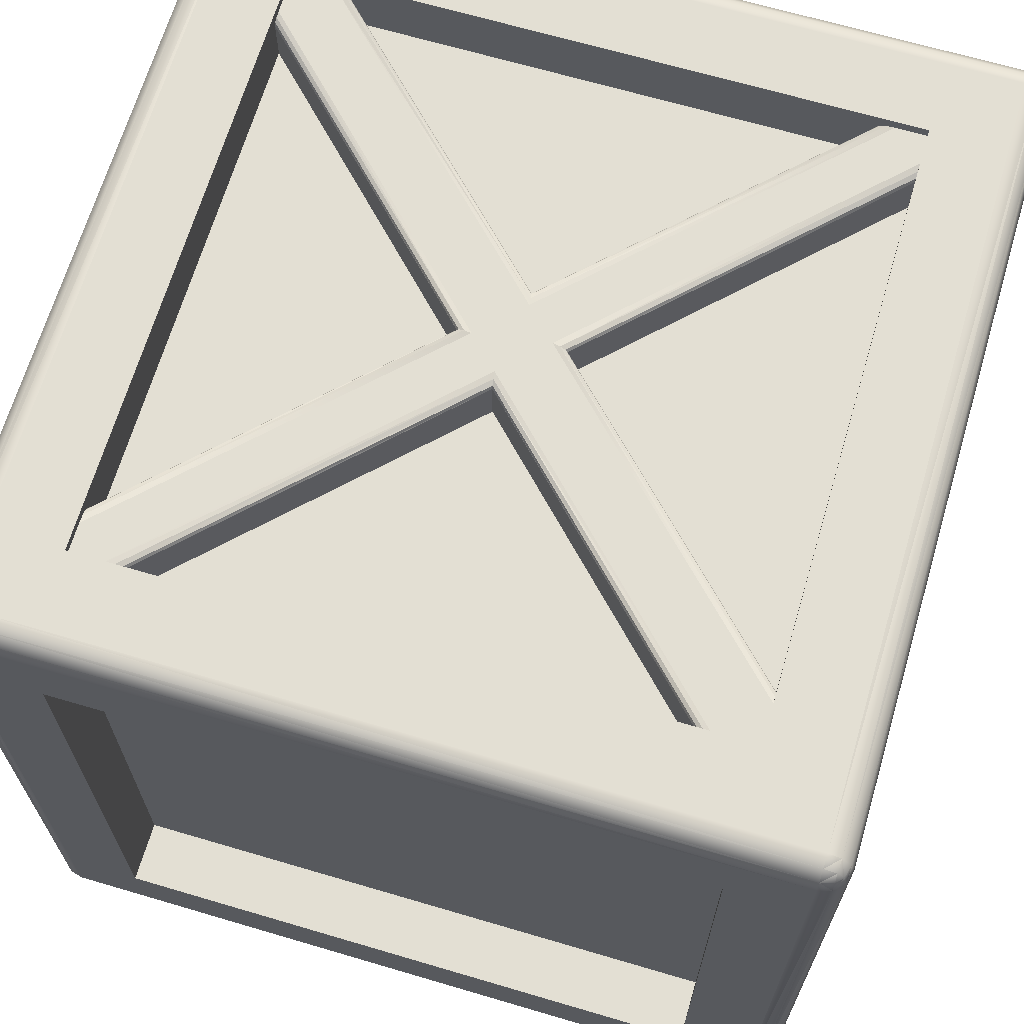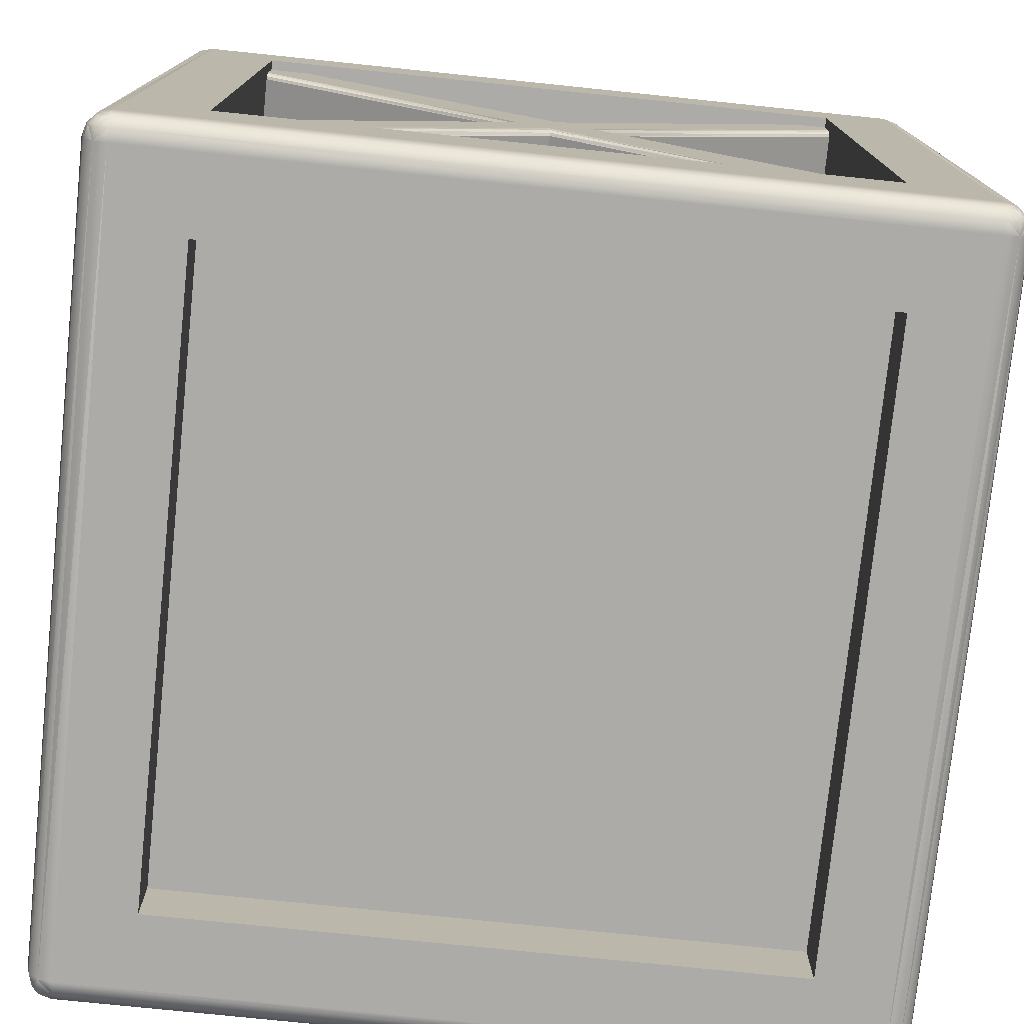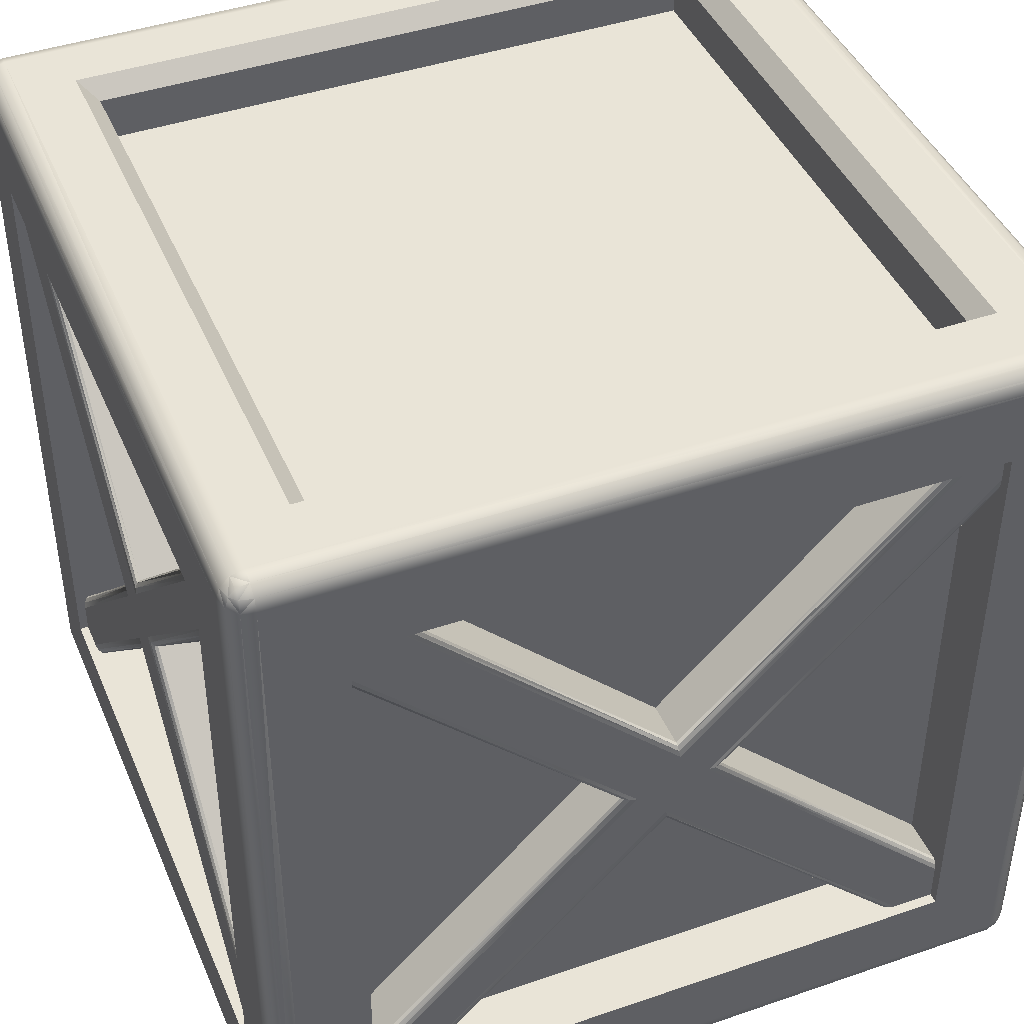
<metadata>
{"format":"obj","ext":"obj","renderer":"f3d","projection":"perspective","resolution":1024,"background":"white","views":[{"elev":67.1,"azim":-163.5,"up":"+Y"},{"elev":-76.3,"azim":-5.9,"up":"+Z"},{"elev":43.3,"azim":-22.1,"up":"+Z"}]}
</metadata>
<code>
o Crate
v -1.774 -2.052 0.4373
v 2.063 -2.052 4.274
v 1.774 -2.052 4.563
v -2.063 -2.052 0.7264
v -0.02081 -2.052 2.19
v 0.3099 -2.052 2.521
v 0.02081 -2.052 2.81
v -0.3099 -2.052 2.479
v -2.074 -2.052 4.244
v -1.744 -2.052 4.574
v 1.744 -2.052 0.4255
v 2.074 -2.052 0.7562
v -1.824 -2.436 0.4879
v -1.774 -2.399 0.4373
v -1.799 -2.431 0.4626
v -1.78 -2.418 0.4441
v 2.063 -2.399 4.274
v 2.012 -2.436 4.324
v 2.056 -2.418 4.28
v 2.037 -2.431 4.299
v 1.824 -2.436 4.512
v 1.774 -2.399 4.563
v 1.799 -2.431 4.537
v 1.78 -2.418 4.556
v -2.063 -2.399 0.7264
v -2.012 -2.436 0.6758
v -2.056 -2.418 0.7196
v -2.037 -2.431 0.7011
v 0.3099 -2.399 2.521
v 0.2213 -2.436 2.533
v 0.298 -2.418 2.522
v 0.2656 -2.431 2.527
v -0.03332 -2.436 2.279
v -0.02081 -2.399 2.19
v -0.02707 -2.431 2.234
v -0.02249 -2.418 2.202
v -0.3099 -2.399 2.479
v -0.2213 -2.436 2.467
v -0.298 -2.418 2.478
v -0.2656 -2.431 2.473
v 0.03332 -2.436 2.721
v 0.02081 -2.399 2.81
v 0.02707 -2.431 2.766
v 0.02249 -2.418 2.798
v -2.036 -2.436 4.282
v -2.074 -2.399 4.244
v -2.055 -2.431 4.263
v -2.069 -2.418 4.249
v -1.744 -2.399 4.574
v -1.782 -2.436 4.536
v -1.749 -2.418 4.569
v -1.763 -2.431 4.555
v 1.744 -2.399 0.4255
v 1.782 -2.436 0.4636
v 1.749 -2.418 0.4306
v 1.763 -2.431 0.4445
v 2.036 -2.436 0.7182
v 2.074 -2.399 0.7562
v 2.055 -2.431 0.7372
v 2.069 -2.418 0.7511
v -1.888 2.5 0.6124
v -1.888 1.888 0
v -2.5 1.888 0.6124
v -2.343 2.479 0.07857
v -2.421 2.479 0.1569
v -2.418 2.459 0.08189
v -2.421 2.343 0.02097
v -2.343 2.421 0.02097
v -2.418 2.418 0.04133
v -2.479 2.421 0.1569
v -2.479 2.343 0.07857
v -2.459 2.418 0.08189
v -2.5 -1.888 0.6124
v -1.888 -1.888 0
v -1.888 -2.5 0.6124
v -2.479 -2.343 0.07857
v -2.479 -2.421 0.1569
v -2.459 -2.418 0.08189
v -2.343 -2.421 0.02097
v -2.421 -2.343 0.02097
v -2.418 -2.418 0.04133
v -2.421 -2.479 0.1569
v -2.343 -2.479 0.07857
v -2.418 -2.459 0.08189
v 1.888 2.5 0.6124
v 2.5 1.888 0.6124
v 1.888 1.888 0
v 2.421 2.479 0.1569
v 2.343 2.479 0.07857
v 2.418 2.459 0.08189
v 2.479 2.343 0.07857
v 2.479 2.421 0.1569
v 2.459 2.418 0.08189
v 2.343 2.421 0.02097
v 2.421 2.343 0.02097
v 2.418 2.418 0.04133
v 1.888 -2.5 0.6124
v 1.888 -1.888 0
v 2.5 -1.888 0.6124
v 2.343 -2.479 0.07857
v 2.421 -2.479 0.1569
v 2.418 -2.459 0.08189
v 2.421 -2.343 0.02097
v 2.343 -2.421 0.02097
v 2.418 -2.418 0.04133
v 2.479 -2.421 0.1569
v 2.479 -2.343 0.07857
v 2.459 -2.418 0.08189
v -1.888 2.5 4.388
v -2.5 1.888 4.388
v -2.421 2.479 4.843
v -2.343 2.479 4.921
v -2.418 2.459 4.918
v -2.479 2.343 4.921
v -2.479 2.421 4.843
v -2.459 2.418 4.918
v -2.343 2.421 4.979
v -2.421 2.343 4.979
v -2.418 2.418 4.959
v -2.5 -1.888 4.388
v -1.888 -2.5 4.388
v -2.479 -2.421 4.843
v -2.479 -2.343 4.921
v -2.459 -2.418 4.918
v -2.343 -2.479 4.921
v -2.421 -2.479 4.843
v -2.418 -2.459 4.918
v -2.421 -2.343 4.979
v -2.343 -2.421 4.979
v -2.418 -2.418 4.959
v 1.888 2.5 4.388
v 2.5 1.888 4.388
v 2.343 2.479 4.921
v 2.421 2.479 4.843
v 2.418 2.459 4.918
v 2.421 2.343 4.979
v 2.343 2.421 4.979
v 2.418 2.418 4.959
v 2.479 2.421 4.843
v 2.479 2.343 4.921
v 2.459 2.418 4.918
v 1.888 -2.5 4.388
v 2.5 -1.888 4.388
v 2.421 -2.479 4.843
v 2.343 -2.479 4.921
v 2.418 -2.459 4.918
v 2.479 -2.343 4.921
v 2.479 -2.421 4.843
v 2.459 -2.418 4.918
v 2.343 -2.421 4.979
v 2.421 -2.343 4.979
v 2.418 -2.418 4.959
v 2.343 2.343 0
v -2.343 2.343 0
v -2.343 2.5 0.1569
v 2.343 2.5 0.1569
v -2.343 -2.343 0
v -2.5 -2.343 0.1569
v -2.5 2.343 0.1569
v 2.343 -2.343 0
v 2.343 -2.5 0.1569
v -2.343 -2.5 0.1569
v 2.5 2.343 0.1569
v 2.5 -2.343 0.1569
v 2.343 2.5 4.843
v -2.343 2.5 4.843
v -2.343 2.343 5
v 2.343 2.343 5
v -2.5 2.343 4.843
v -2.5 -2.343 4.843
v -2.343 -2.343 5
v -2.343 -2.5 4.843
v 2.343 -2.5 4.843
v 2.343 -2.343 5
v 2.5 -2.343 4.843
v 2.5 2.343 4.843
v -2.116 1.888 0.6124
v -2.116 -1.888 0.6124
v -2.116 -1.888 4.388
v -2.116 1.888 4.388
v 2.116 -1.888 0.6124
v 2.116 1.888 0.6124
v 2.116 1.888 4.388
v 2.116 -1.888 4.388
v -1.888 1.888 0.3841
v 1.888 1.888 0.3841
v 1.888 -1.888 0.3841
v -1.888 -1.888 0.3841
v -1.888 1.888 4.616
v -1.888 -1.888 4.616
v 1.888 -1.888 4.616
v 1.888 1.888 4.616
v -1.888 -2.116 0.6124
v 1.888 -2.116 0.6124
v 1.888 -2.116 4.388
v -1.888 -2.116 4.388
v 1.888 2.116 0.6124
v -1.888 2.116 0.6124
v -1.888 2.116 4.388
v 1.888 2.116 4.388
v -1.995 1.995 5
v -1.888 1.888 4.892
v -1.995 -1.995 5
v -1.888 -1.888 4.892
v 1.888 1.888 4.892
v 1.995 1.995 5
v 1.995 -1.995 5
v 1.888 -1.888 4.892
v -2.061 1.774 0.4373
v -2.061 -2.063 4.274
v -2.061 -1.774 4.563
v -2.061 2.063 0.7264
v -2.061 0.02081 2.19
v -2.061 -0.3099 2.521
v -2.061 -0.02081 2.81
v -2.061 0.3099 2.479
v -2.061 2.074 4.244
v -2.061 1.744 4.574
v -2.061 -1.744 0.4255
v -2.061 -2.074 0.7562
v -2.445 1.824 0.4879
v -2.408 1.774 0.4373
v -2.44 1.799 0.4626
v -2.426 1.78 0.4441
v -2.408 -2.063 4.274
v -2.445 -2.012 4.324
v -2.426 -2.056 4.28
v -2.44 -2.037 4.299
v -2.445 -1.824 4.512
v -2.408 -1.774 4.563
v -2.44 -1.799 4.537
v -2.426 -1.78 4.556
v -2.408 2.063 0.7264
v -2.445 2.012 0.6758
v -2.426 2.056 0.7196
v -2.44 2.037 0.7011
v -2.408 -0.3099 2.521
v -2.445 -0.2213 2.533
v -2.426 -0.298 2.522
v -2.44 -0.2656 2.527
v -2.445 0.03332 2.279
v -2.408 0.02081 2.19
v -2.44 0.02707 2.234
v -2.426 0.02249 2.202
v -2.408 0.3099 2.479
v -2.445 0.2213 2.467
v -2.426 0.298 2.478
v -2.44 0.2656 2.473
v -2.445 -0.03332 2.721
v -2.408 -0.02081 2.81
v -2.44 -0.02707 2.766
v -2.426 -0.02249 2.798
v -2.445 2.036 4.282
v -2.408 2.074 4.244
v -2.44 2.055 4.263
v -2.426 2.069 4.249
v -2.408 1.744 4.574
v -2.445 1.782 4.536
v -2.426 1.749 4.569
v -2.44 1.763 4.555
v -2.408 -1.744 0.4255
v -2.445 -1.782 0.4636
v -2.426 -1.749 0.4306
v -2.44 -1.763 0.4445
v -2.445 -2.036 0.7182
v -2.408 -2.074 0.7562
v -2.44 -2.055 0.7372
v -2.426 -2.069 0.7511
v 2.028 -1.774 0.4373
v 2.028 2.063 4.274
v 2.028 1.774 4.563
v 2.028 -2.063 0.7264
v 2.028 -0.02081 2.19
v 2.028 0.3098 2.521
v 2.028 0.02081 2.81
v 2.028 -0.3099 2.479
v 2.028 -2.074 4.244
v 2.028 -1.744 4.574
v 2.028 1.744 0.4255
v 2.028 2.074 0.7562
v 2.412 -1.824 0.4879
v 2.375 -1.774 0.4373
v 2.407 -1.799 0.4626
v 2.394 -1.78 0.4441
v 2.375 2.063 4.274
v 2.412 2.012 4.324
v 2.394 2.056 4.28
v 2.407 2.037 4.299
v 2.412 1.824 4.512
v 2.375 1.774 4.563
v 2.407 1.799 4.537
v 2.394 1.78 4.556
v 2.375 -2.063 0.7264
v 2.412 -2.012 0.6758
v 2.394 -2.056 0.7196
v 2.407 -2.037 0.7011
v 2.375 0.3098 2.521
v 2.412 0.2213 2.533
v 2.394 0.298 2.522
v 2.407 0.2656 2.527
v 2.412 -0.03332 2.279
v 2.375 -0.02081 2.19
v 2.407 -0.02707 2.234
v 2.394 -0.02249 2.202
v 2.375 -0.3099 2.479
v 2.412 -0.2213 2.467
v 2.394 -0.298 2.478
v 2.407 -0.2656 2.473
v 2.412 0.03332 2.721
v 2.375 0.02081 2.81
v 2.407 0.02707 2.766
v 2.394 0.02249 2.798
v 2.412 -2.036 4.282
v 2.375 -2.074 4.244
v 2.407 -2.055 4.263
v 2.394 -2.069 4.249
v 2.375 -1.744 4.574
v 2.412 -1.782 4.536
v 2.394 -1.749 4.569
v 2.407 -1.763 4.555
v 2.375 1.744 0.4255
v 2.412 1.782 0.4636
v 2.394 1.749 0.4306
v 2.407 1.763 0.4445
v 2.412 2.036 0.7182
v 2.375 2.074 0.7562
v 2.407 2.055 0.7372
v 2.394 2.069 0.7511
v 1.774 2.057 0.4373
v -2.063 2.057 4.274
v -1.774 2.057 4.563
v 2.063 2.057 0.7264
v 0.02081 2.057 2.19
v -0.3099 2.057 2.521
v -0.02081 2.057 2.81
v 0.3099 2.057 2.479
v 2.074 2.057 4.244
v 1.744 2.057 4.574
v -1.744 2.057 0.4255
v -2.074 2.057 0.7562
v 1.824 2.441 0.4879
v 1.774 2.404 0.4373
v 1.799 2.436 0.4626
v 1.78 2.422 0.4441
v -2.063 2.404 4.274
v -2.012 2.441 4.324
v -2.056 2.422 4.28
v -2.037 2.436 4.299
v -1.824 2.441 4.512
v -1.774 2.404 4.563
v -1.799 2.436 4.537
v -1.78 2.422 4.556
v 2.063 2.404 0.7264
v 2.012 2.441 0.6758
v 2.056 2.422 0.7196
v 2.037 2.436 0.7011
v -0.3099 2.404 2.521
v -0.2213 2.441 2.533
v -0.298 2.422 2.522
v -0.2656 2.436 2.527
v 0.03332 2.441 2.279
v 0.02081 2.404 2.19
v 0.02707 2.436 2.234
v 0.02249 2.422 2.202
v 0.3099 2.404 2.479
v 0.2213 2.441 2.467
v 0.298 2.422 2.478
v 0.2656 2.436 2.473
v -0.03332 2.441 2.721
v -0.02081 2.404 2.81
v -0.02707 2.436 2.766
v -0.02249 2.422 2.798
v 2.036 2.441 4.282
v 2.074 2.404 4.244
v 2.055 2.436 4.263
v 2.069 2.422 4.249
v 1.744 2.404 4.574
v 1.782 2.441 4.536
v 1.749 2.422 4.569
v 1.763 2.436 4.555
v -1.744 2.404 0.4255
v -1.782 2.441 0.4636
v -1.749 2.422 0.4306
v -1.763 2.436 0.4445
v -2.036 2.441 0.7182
v -2.074 2.404 0.7562
v -2.055 2.436 0.7372
v -2.069 2.422 0.7511
f 18 41 30
f 4 37 8
f 38 30 41
f 7 22 3
f 17 6 2
f 29 12 6
f 13 38 26
f 7 49 42
f 37 9 8
f 41 45 38
f 5 53 34
f 30 54 57
f 13 35 33
f 15 36 35
f 16 34 36
f 32 18 30
f 31 20 32
f 29 19 31
f 27 37 25
f 28 39 27
f 26 40 28
f 42 24 22
f 44 23 24
f 43 21 23
f 45 40 38
f 47 39 40
f 48 37 39
f 43 50 41
f 44 52 43
f 42 51 44
f 35 54 33
f 36 56 35
f 34 55 36
f 29 60 58
f 31 59 60
f 32 57 59
f 34 1 5
f 64 65 155
f 68 66 64
f 67 68 154
f 67 72 69
f 70 71 159
f 65 72 70
f 66 69 72
f 76 77 158
f 80 78 76
f 79 80 157
f 83 81 79
f 82 83 162
f 77 84 82
f 78 81 84
f 88 89 156
f 92 90 88
f 91 92 163
f 95 93 91
f 94 95 153
f 94 90 96
f 90 93 96
f 100 101 161
f 100 105 102
f 103 104 160
f 103 108 105
f 106 107 164
f 101 108 106
f 102 105 108
f 111 112 166
f 115 113 111
f 114 115 169
f 118 116 114
f 117 118 167
f 117 113 119
f 113 116 119
f 122 123 170
f 126 124 122
f 125 126 172
f 129 127 125
f 128 129 171
f 128 124 130
f 124 127 130
f 133 134 165
f 137 135 133
f 136 137 168
f 140 138 136
f 139 140 176
f 139 135 141
f 135 138 141
f 144 145 173
f 144 149 146
f 147 148 175
f 151 149 147
f 150 151 174
f 150 146 152
f 146 149 152
f 154 94 153
f 68 89 94
f 64 156 89
f 157 67 154
f 80 71 67
f 76 159 71
f 160 79 157
f 104 83 79
f 100 162 83
f 153 103 160
f 95 107 103
f 91 164 107
f 166 133 165
f 112 137 133
f 117 168 137
f 170 114 169
f 123 118 114
f 128 167 118
f 173 125 172
f 145 129 125
f 150 171 129
f 176 147 175
f 140 151 147
f 136 174 151
f 175 106 164
f 148 101 106
f 144 161 101
f 158 122 170
f 77 126 122
f 82 172 126
f 169 70 159
f 115 65 70
f 111 155 65
f 163 139 176
f 92 134 139
f 88 165 134
f 62 153 87
f 85 155 61
f 74 154 62
f 63 158 73
f 98 157 74
f 75 161 97
f 98 153 160
f 99 163 86
f 109 165 131
f 190 202 204
f 120 169 110
f 191 204 208
f 142 172 121
f 192 208 205
f 132 175 143
f 143 164 99
f 97 173 142
f 73 170 120
f 75 172 162
f 110 159 63
f 61 166 109
f 86 176 132
f 85 165 156
f 178 180 177
f 178 63 73
f 179 73 120
f 180 120 110
f 177 110 63
f 182 184 181
f 182 99 86
f 184 132 143
f 181 143 99
f 186 188 185
f 186 62 87
f 187 87 98
f 188 98 74
f 185 74 62
f 190 192 189
f 201 171 203
f 203 174 207
f 207 168 206
f 206 167 201
f 194 196 193
f 194 75 97
f 195 97 142
f 196 142 121
f 193 121 75
f 198 200 197
f 198 85 61
f 199 61 109
f 200 109 131
f 197 131 85
f 132 182 86
f 205 201 202
f 202 203 204
f 204 207 208
f 208 206 205
f 189 205 202
f 238 229 249
f 212 245 216
f 246 238 249
f 215 230 211
f 225 214 210
f 237 220 214
f 221 246 234
f 215 257 250
f 245 217 216
f 249 253 246
f 213 261 242
f 241 265 238
f 221 243 241
f 223 244 243
f 224 242 244
f 240 226 238
f 239 228 240
f 237 227 239
f 235 245 233
f 236 247 235
f 234 248 236
f 250 232 230
f 252 231 232
f 251 229 231
f 253 248 246
f 255 247 248
f 256 245 247
f 251 258 249
f 252 260 251
f 250 259 252
f 243 262 241
f 244 264 243
f 242 263 244
f 237 268 266
f 239 267 268
f 240 265 267
f 242 209 213
f 286 309 298
f 272 305 276
f 309 301 298
f 275 290 271
f 285 274 270
f 297 280 274
f 301 294 281
f 275 317 310
f 305 277 276
f 306 318 313
f 273 321 302
f 298 322 325
f 281 303 301
f 283 304 303
f 284 302 304
f 300 286 298
f 299 288 300
f 297 287 299
f 295 305 293
f 296 307 295
f 294 308 296
f 310 292 290
f 312 291 292
f 311 289 291
f 313 308 306
f 315 307 308
f 316 305 307
f 311 318 309
f 312 320 311
f 310 319 312
f 303 322 301
f 304 324 303
f 302 323 304
f 297 328 326
f 299 327 328
f 300 325 327
f 302 269 273
f 346 369 358
f 332 365 336
f 366 358 369
f 335 350 331
f 345 334 330
f 357 340 334
f 341 366 354
f 335 377 370
f 365 337 336
f 366 378 373
f 333 381 362
f 361 385 358
f 341 363 361
f 343 364 363
f 344 362 364
f 360 346 358
f 359 348 360
f 357 347 359
f 355 365 353
f 356 367 355
f 354 368 356
f 370 352 350
f 372 351 352
f 371 349 351
f 373 368 366
f 375 367 368
f 376 365 367
f 371 378 369
f 372 380 371
f 370 379 372
f 363 382 361
f 364 384 363
f 362 383 364
f 357 388 386
f 359 387 388
f 360 385 387
f 362 329 333
f 18 21 41
f 4 25 37
f 38 33 30
f 7 42 22
f 17 29 6
f 29 58 12
f 13 33 38
f 7 10 49
f 37 46 9
f 41 50 45
f 5 11 53
f 30 33 54
f 13 15 35
f 15 16 36
f 16 14 34
f 32 20 18
f 31 19 20
f 29 17 19
f 27 39 37
f 28 40 39
f 26 38 40
f 42 44 24
f 44 43 23
f 43 41 21
f 45 47 40
f 47 48 39
f 48 46 37
f 43 52 50
f 44 51 52
f 42 49 51
f 35 56 54
f 36 55 56
f 34 53 55
f 29 31 60
f 31 32 59
f 32 30 57
f 34 14 1
f 64 66 65
f 68 69 66
f 67 69 68
f 67 71 72
f 70 72 71
f 65 66 72
f 76 78 77
f 80 81 78
f 79 81 80
f 83 84 81
f 82 84 83
f 77 78 84
f 88 90 89
f 92 93 90
f 91 93 92
f 95 96 93
f 94 96 95
f 94 89 90
f 100 102 101
f 100 104 105
f 103 105 104
f 103 107 108
f 106 108 107
f 101 102 108
f 111 113 112
f 115 116 113
f 114 116 115
f 118 119 116
f 117 119 118
f 117 112 113
f 122 124 123
f 126 127 124
f 125 127 126
f 129 130 127
f 128 130 129
f 128 123 124
f 133 135 134
f 137 138 135
f 136 138 137
f 140 141 138
f 139 141 140
f 139 134 135
f 144 146 145
f 144 148 149
f 147 149 148
f 151 152 149
f 150 152 151
f 150 145 146
f 154 68 94
f 68 64 89
f 64 155 156
f 157 80 67
f 80 76 71
f 76 158 159
f 160 104 79
f 104 100 83
f 100 161 162
f 153 95 103
f 95 91 107
f 91 163 164
f 166 112 133
f 112 117 137
f 117 167 168
f 170 123 114
f 123 128 118
f 128 171 167
f 173 145 125
f 145 150 129
f 150 174 171
f 176 140 147
f 140 136 151
f 136 168 174
f 175 148 106
f 148 144 101
f 144 173 161
f 158 77 122
f 77 82 126
f 82 162 172
f 169 115 70
f 115 111 65
f 111 166 155
f 163 92 139
f 92 88 134
f 88 156 165
f 62 154 153
f 85 156 155
f 74 157 154
f 63 159 158
f 98 160 157
f 75 162 161
f 98 87 153
f 99 164 163
f 109 166 165
f 190 189 202
f 120 170 169
f 191 190 204
f 142 173 172
f 192 191 208
f 132 176 175
f 143 175 164
f 97 161 173
f 73 158 170
f 75 121 172
f 110 169 159
f 61 155 166
f 86 163 176
f 85 131 165
f 178 179 180
f 178 177 63
f 179 178 73
f 180 179 120
f 177 180 110
f 182 183 184
f 182 181 99
f 184 183 132
f 181 184 143
f 186 187 188
f 186 185 62
f 187 186 87
f 188 187 98
f 185 188 74
f 190 191 192
f 201 167 171
f 203 171 174
f 207 174 168
f 206 168 167
f 194 195 196
f 194 193 75
f 195 194 97
f 196 195 142
f 193 196 121
f 198 199 200
f 198 197 85
f 199 198 61
f 200 199 109
f 197 200 131
f 132 183 182
f 205 206 201
f 202 201 203
f 204 203 207
f 208 207 206
f 189 192 205
f 238 226 229
f 212 233 245
f 246 241 238
f 215 250 230
f 225 237 214
f 237 266 220
f 221 241 246
f 215 218 257
f 245 254 217
f 249 258 253
f 213 219 261
f 241 262 265
f 221 223 243
f 223 224 244
f 224 222 242
f 240 228 226
f 239 227 228
f 237 225 227
f 235 247 245
f 236 248 247
f 234 246 248
f 250 252 232
f 252 251 231
f 251 249 229
f 253 255 248
f 255 256 247
f 256 254 245
f 251 260 258
f 252 259 260
f 250 257 259
f 243 264 262
f 244 263 264
f 242 261 263
f 237 239 268
f 239 240 267
f 240 238 265
f 242 222 209
f 286 289 309
f 272 293 305
f 309 306 301
f 275 310 290
f 285 297 274
f 297 326 280
f 301 306 294
f 275 278 317
f 305 314 277
f 306 309 318
f 273 279 321
f 298 301 322
f 281 283 303
f 283 284 304
f 284 282 302
f 300 288 286
f 299 287 288
f 297 285 287
f 295 307 305
f 296 308 307
f 294 306 308
f 310 312 292
f 312 311 291
f 311 309 289
f 313 315 308
f 315 316 307
f 316 314 305
f 311 320 318
f 312 319 320
f 310 317 319
f 303 324 322
f 304 323 324
f 302 321 323
f 297 299 328
f 299 300 327
f 300 298 325
f 302 282 269
f 346 349 369
f 332 353 365
f 366 361 358
f 335 370 350
f 345 357 334
f 357 386 340
f 341 361 366
f 335 338 377
f 365 374 337
f 366 369 378
f 333 339 381
f 361 382 385
f 341 343 363
f 343 344 364
f 344 342 362
f 360 348 346
f 359 347 348
f 357 345 347
f 355 367 365
f 356 368 367
f 354 366 368
f 370 372 352
f 372 371 351
f 371 369 349
f 373 375 368
f 375 376 367
f 376 374 365
f 371 380 378
f 372 379 380
f 370 377 379
f 363 384 382
f 364 383 384
f 362 381 383
f 357 359 388
f 359 360 387
f 360 358 385
f 362 342 329

</code>
